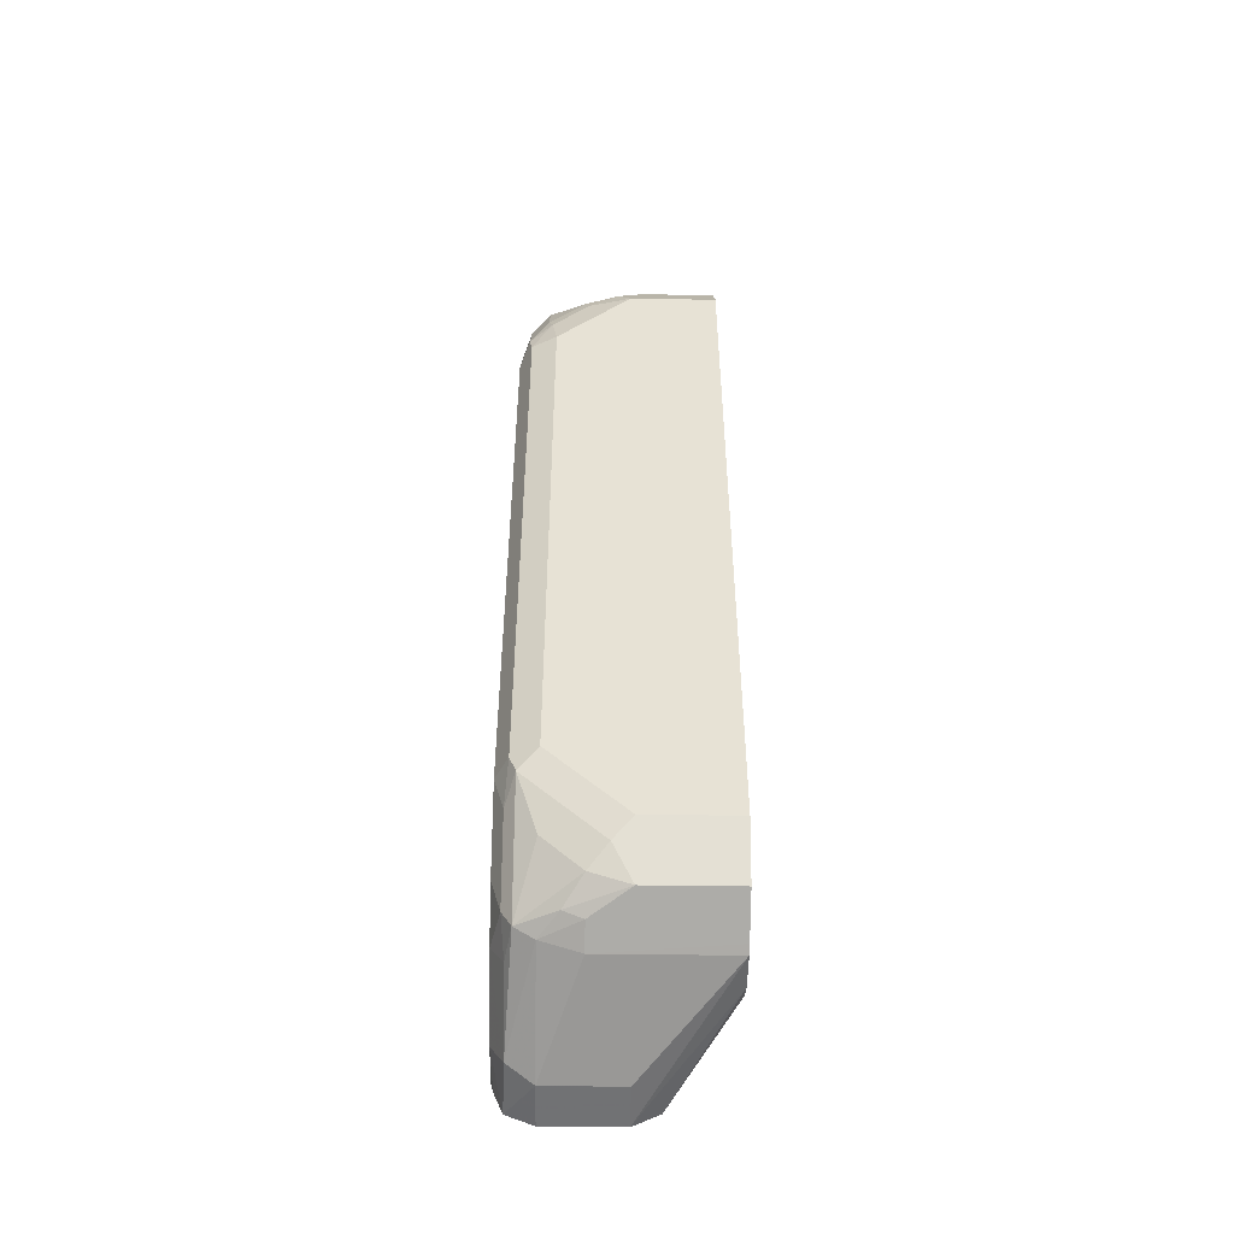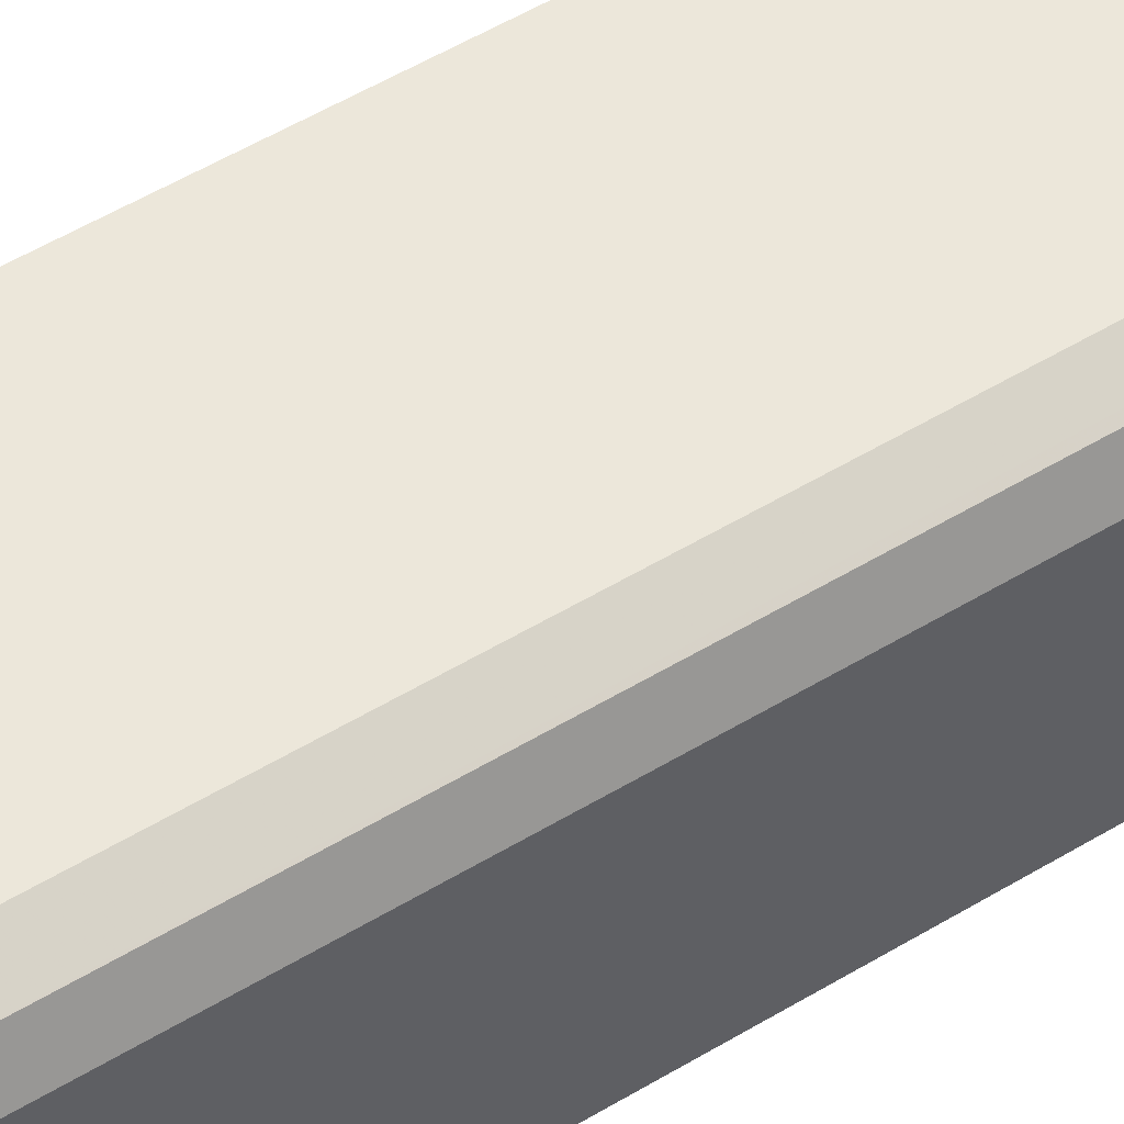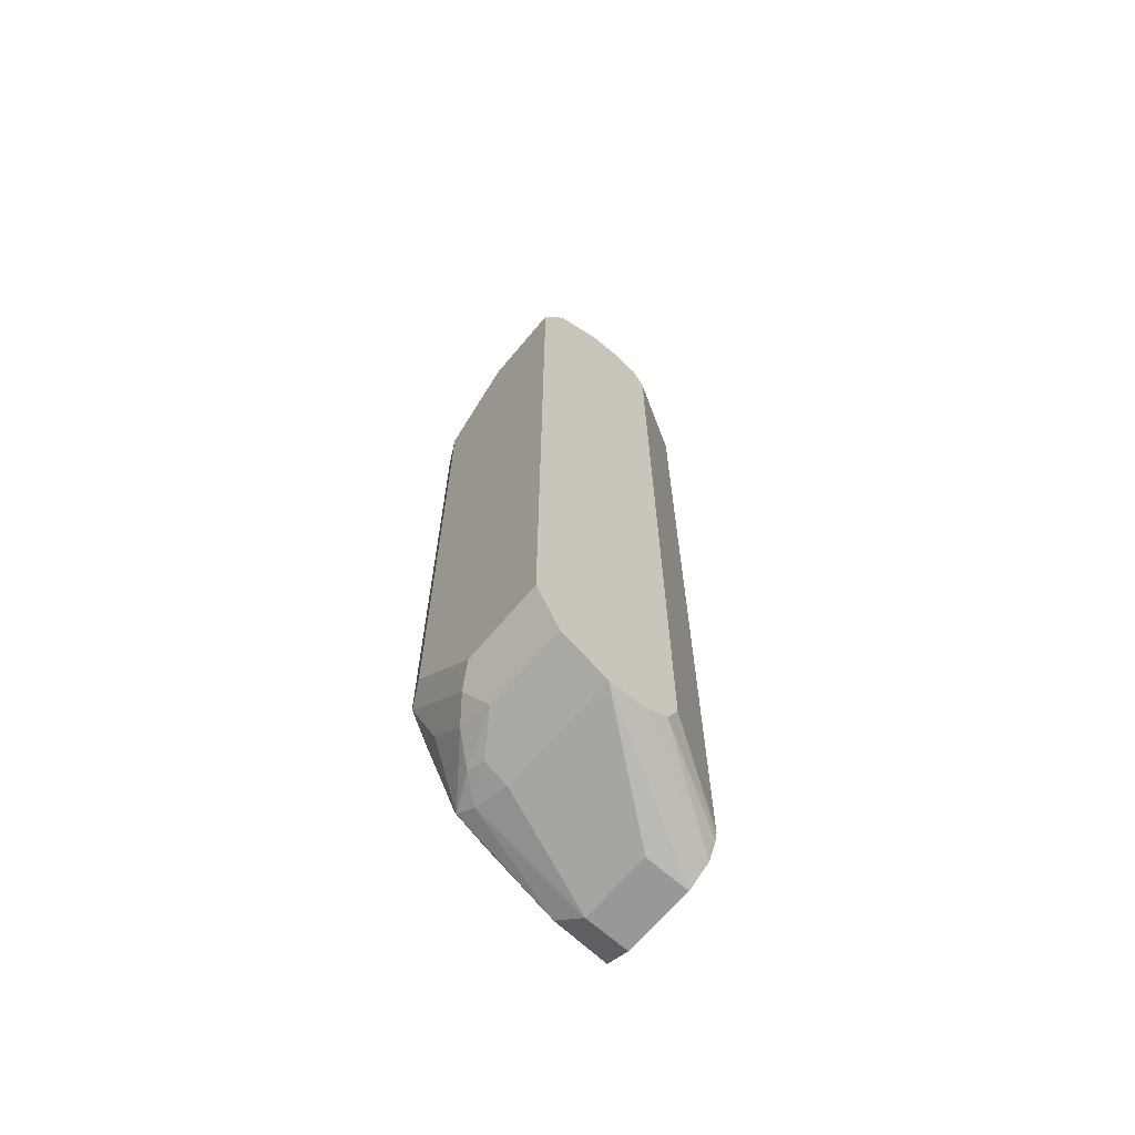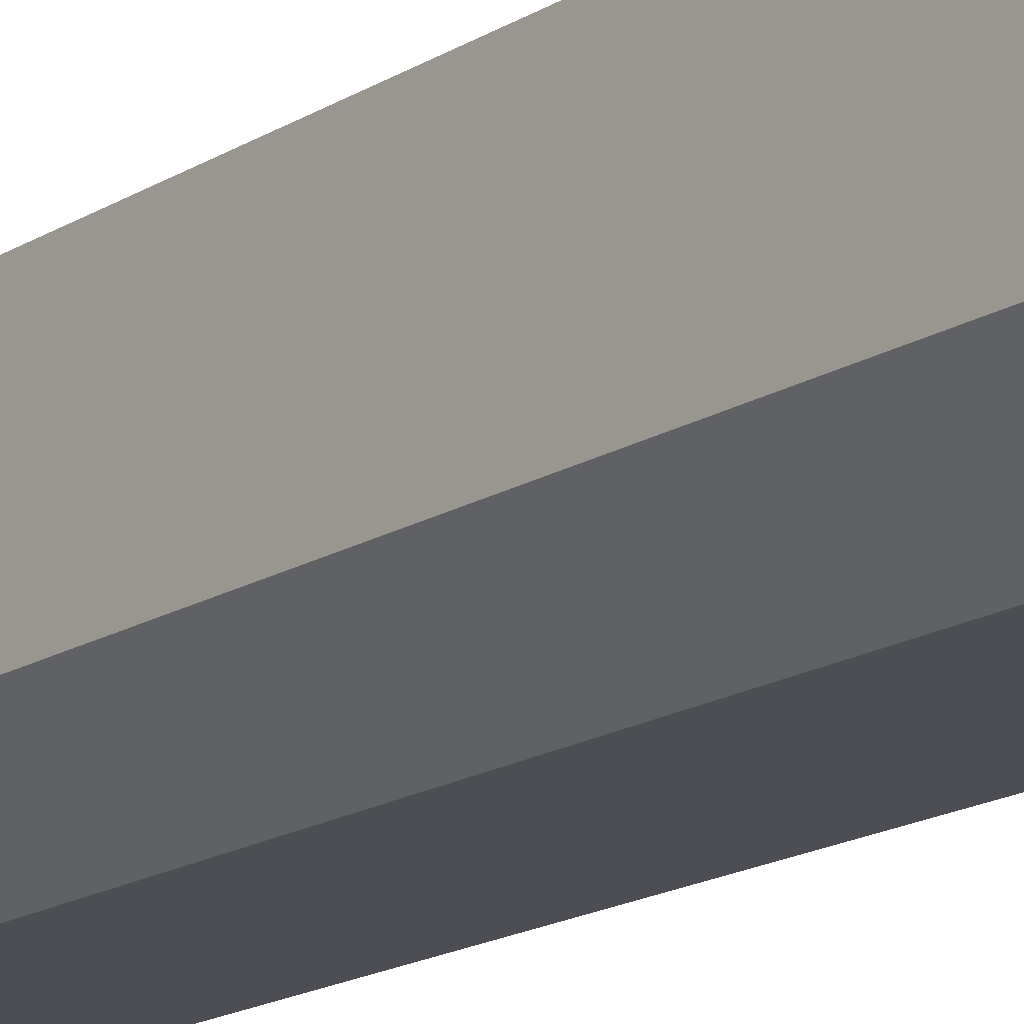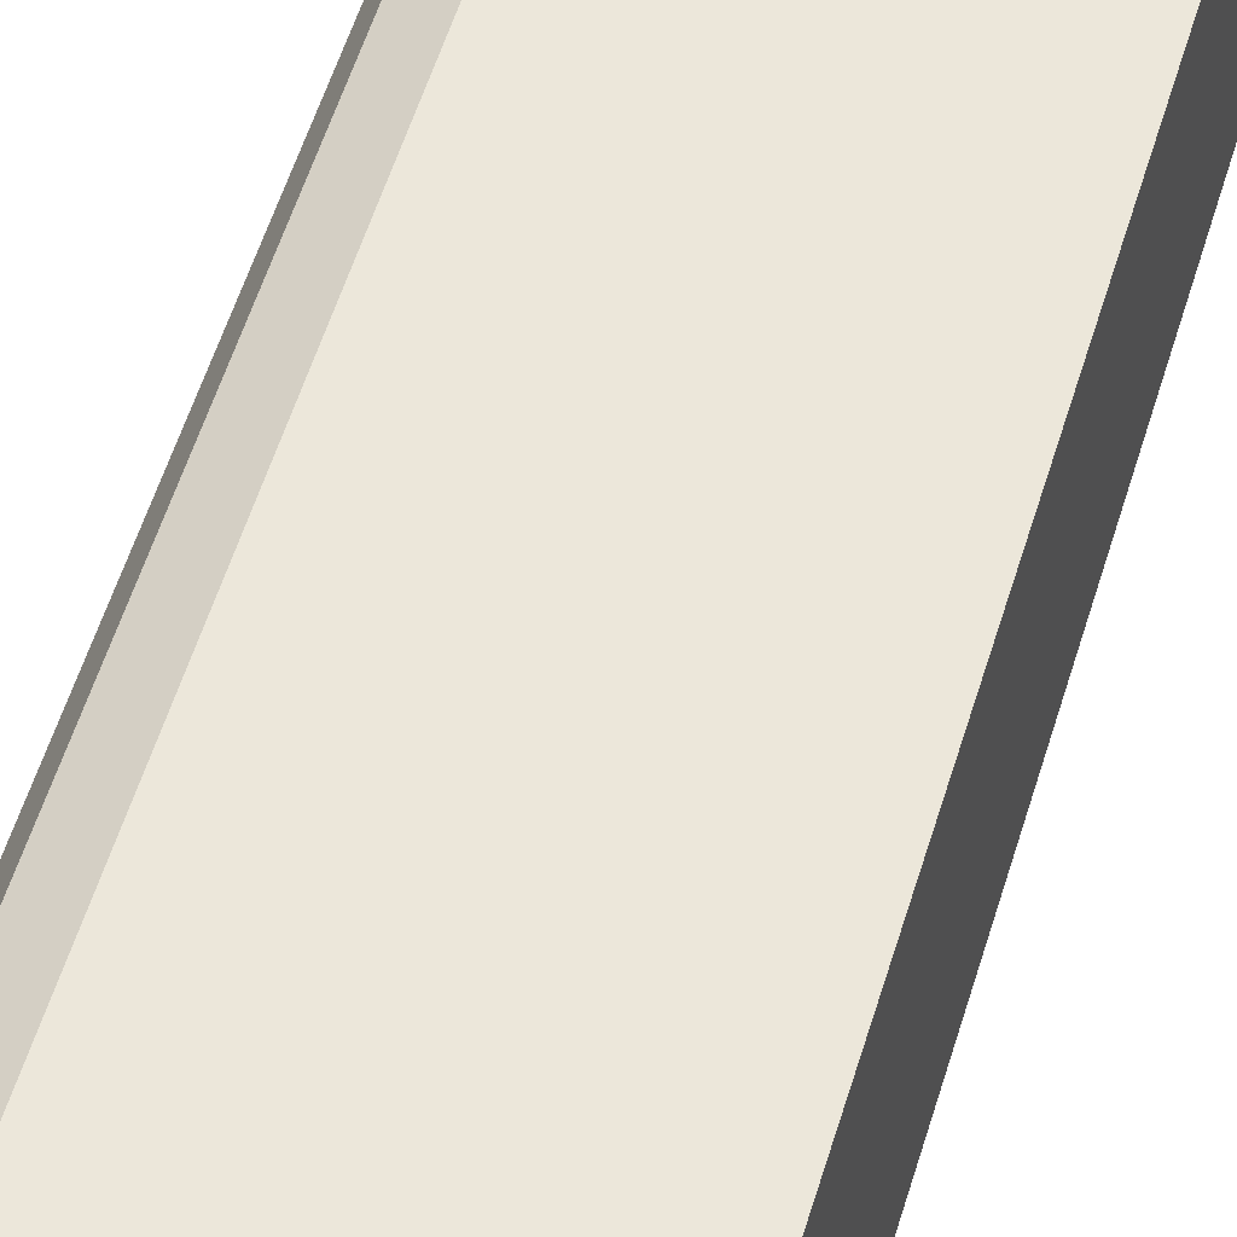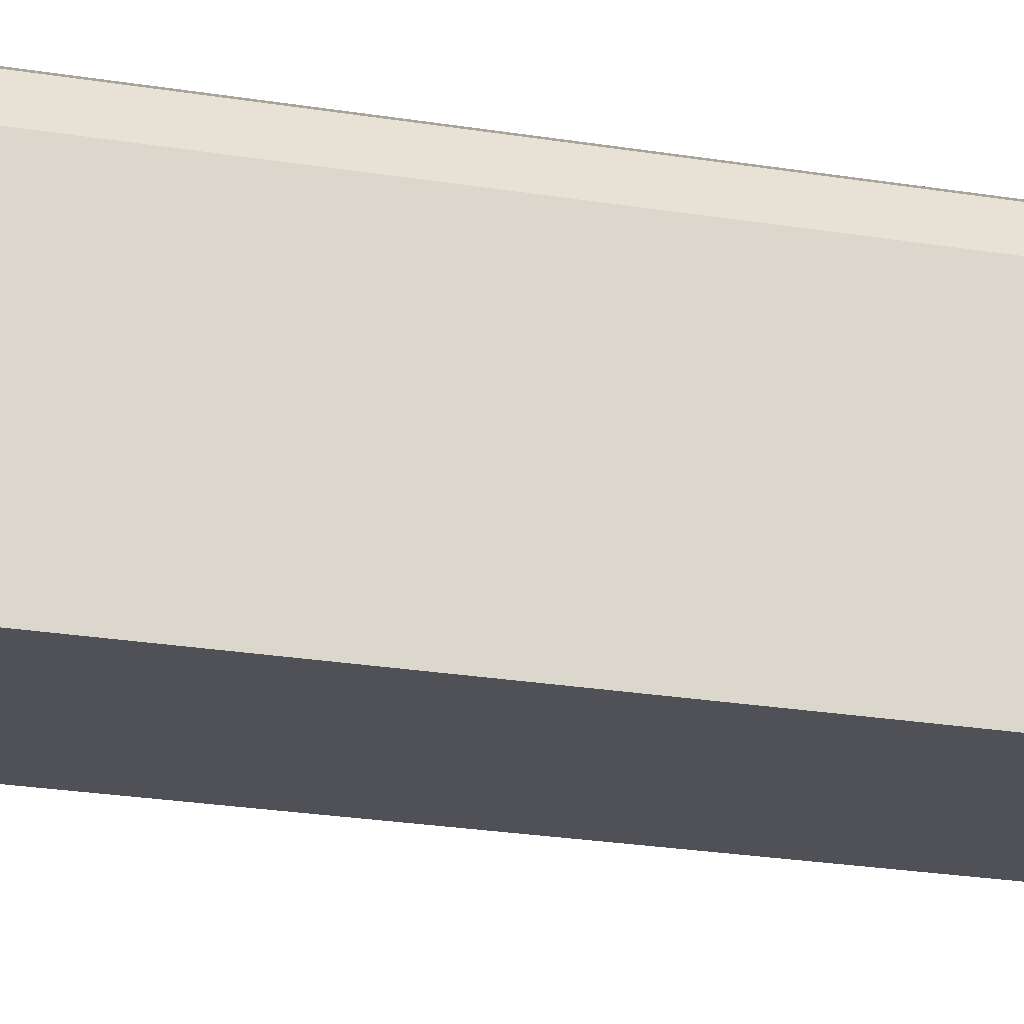
<metadata>
{"format":"obj","ext":"obj","renderer":"f3d","projection":"perspective","resolution":1024,"background":"white","views":[{"elev":-50.1,"azim":-90.9,"up":"+Z"},{"elev":52.4,"azim":-123.2,"up":"+Y"},{"elev":-66.0,"azim":-39.8,"up":"+Z"},{"elev":-17.4,"azim":140.3,"up":"+Y"},{"elev":50.8,"azim":15.8,"up":"+Y"},{"elev":-20.3,"azim":-107.8,"up":"+Y"}]}
</metadata>
<code>
v -0.2944 0.2397 0.1635
v -0.2835 0.2397 0.1854
v -0.2944 0.2781 0.1635
v -0.2944 0.2397 -0.1635
v -0.2617 0.2397 0.1962
v -0.2835 0.2726 0.1854
v -0.289 0.2835 0.1745
v -0.2903 0.2965 0.1635
v -0.2903 0.3128 0.1472
v -0.2944 0.2944 0.1472
v -0.2944 0.2781 -0.1635
v -0.2835 0.2397 -0.1854
v -0.2617 0.2944 0.1962
v -0.2453 0.2397 0.1962
v -0.1926 0.2762 0.2145
v -0.2126 0.2781 0.2126
v -0.2726 0.2999 0.1908
v -0.2862 0.2985 0.1717
v -0.2862 0.3149 0.1553
v -0.2862 0.323 0.139
v -0.289 0.3217 0.1308
v -0.2944 0.3108 0.1308
v -0.2903 0.2862 -0.1717
v -0.2835 0.2781 -0.1854
v -0.2944 0.2944 -0.1472
v -0.2655 0.2397 -0.1944
v -0.2126 0.3108 0.2126
v -0.1926 0.2672 0.2072
v -0.2382 0.2397 0.1927
v -0.1926 0.3089 0.2145
v -0.2235 0.3162 0.2072
v -0.2617 0.3128 0.1922
v -0.2699 0.3149 0.1881
v -0.2699 0.323 0.1717
v -0.2781 0.3271 0.1308
v -0.2781 0.3271 -0.1308
v -0.289 0.3217 -0.1308
v -0.2903 0.3189 -0.139
v -0.2944 0.3108 -0.1308
v -0.2842 0.2944 -0.1799
v -0.274 0.3026 -0.1881
v -0.2726 0.2944 -0.1908
v -0.2617 0.2944 -0.1962
v -0.2617 0.2397 -0.1962
v -0.1926 0.3131 0.2126
v -0.2126 0.3217 0.2072
v -0.2208 0.323 0.2044
v -0.2344 0.2397 0.1908
v -0.1926 0.2617 0.1962
v -0.2535 0.323 0.1881
v -0.2617 0.3271 0.1635
v -0.2453 0.3271 0.1799
v -0.2617 0.3271 -0.1635
v -0.2801 0.323 -0.1472
v -0.274 0.3189 -0.1717
v -0.2842 0.3108 -0.1635
v -0.2658 0.3189 -0.1881
v -0.2637 0.3108 -0.1922
v -0.2126 0.3108 -0.2126
v -0.2126 0.2781 -0.2126
v -0.1926 0.2781 -0.2145
v -0.2453 0.2397 -0.1962
v -0.1926 0.3215 0.2084
v -0.2126 0.3271 0.1962
v -0.229 0.2397 0.1799
v -0.1926 0.2617 -0.1962
v -0.2453 0.3271 -0.1799
v -0.2637 0.323 -0.1799
v -0.2508 0.3217 -0.1908
v -0.2181 0.3217 -0.2072
v -0.1926 0.3223 -0.2097
v -0.1926 0.3108 -0.2145
v -0.1926 0.2669 -0.2088
v -0.2346 0.2397 -0.1909
v -0.1926 0.3271 0.1962
v -0.229 0.2397 -0.1799
v -0.1926 0.2626 -0.2004
v -0.2126 0.3271 -0.1962
v -0.1926 0.3261 -0.2004
v -0.2344 0.2397 -0.1908
v -0.1926 0.3271 -0.1962
v -0.2344 0.2397 -0.1906
f 35 67 53
f 35 51 52
f 35 52 64
f 35 64 75
f 35 75 81
f 35 81 78
f 35 78 67
f 35 53 36
f 40 57 41
f 36 68 54
f 36 54 37
f 37 54 38
f 38 54 68
f 38 68 55
f 38 55 56
f 38 56 40
f 36 53 68
f 34 52 51
f 23 40 24
f 33 50 34
f 40 56 57
f 24 40 41
f 24 41 42
f 24 42 43
f 78 81 79
f 24 43 26
f 25 39 38
f 26 43 44
f 27 30 45
f 27 45 46
f 27 46 47
f 27 47 31
f 28 29 48
f 28 48 49
f 31 47 33
f 31 33 32
f 33 47 50
f 34 50 52
f 41 57 58
f 57 70 58
f 42 58 43
f 59 72 61
f 59 61 60
f 61 73 62
f 62 73 74
f 63 75 64
f 66 76 77
f 67 78 70
f 59 71 72
f 67 70 69
f 70 78 71
f 71 78 79
f 73 77 80
f 73 80 74
f 76 82 77
f 77 82 80
f 23 38 40
f 67 69 68
f 59 70 71
f 58 70 59
f 57 68 69
f 43 59 60
f 43 60 44
f 43 58 59
f 44 60 61
f 44 61 62
f 45 63 46
f 46 63 47
f 47 63 64
f 47 64 52
f 47 52 50
f 48 65 49
f 49 65 76
f 49 76 66
f 53 67 68
f 55 68 57
f 55 57 56
f 57 69 70
f 41 58 42
f 23 25 38
f 20 51 35
f 21 38 22
f 1 14 5
f 1 5 2
f 2 5 13
f 2 13 6
f 3 6 7
f 3 7 8
f 3 8 9
f 1 29 14
f 3 9 10
f 4 24 12
f 5 14 15
f 5 15 16
f 5 16 27
f 5 27 13
f 6 13 17
f 6 17 7
f 4 11 24
f 7 18 8
f 1 48 29
f 1 76 65
f 22 38 39
f 1 2 6
f 1 6 3
f 1 3 10
f 1 10 22
f 1 22 39
f 1 39 25
f 1 65 48
f 1 11 4
f 1 12 26
f 1 26 44
f 1 44 62
f 1 62 74
f 1 74 80
f 1 80 82
f 1 82 76
f 1 4 12
f 7 17 33
f 1 25 11
f 8 18 9
f 15 75 63
f 15 63 45
f 15 45 30
f 15 30 27
f 15 27 16
f 17 27 31
f 17 31 32
f 15 81 75
f 17 32 33
f 19 33 34
f 19 34 20
f 20 35 36
f 20 36 37
f 20 37 21
f 21 37 38
f 7 33 18
f 18 33 19
f 15 79 81
f 20 34 51
f 15 72 71
f 15 71 79
f 9 19 20
f 9 20 21
f 9 18 19
f 9 22 10
f 11 23 24
f 11 25 23
f 12 24 26
f 9 21 22
f 14 28 15
f 14 29 28
f 15 28 49
f 15 49 66
f 15 66 77
f 15 77 73
f 15 73 61
f 13 27 17
f 15 61 72

</code>
